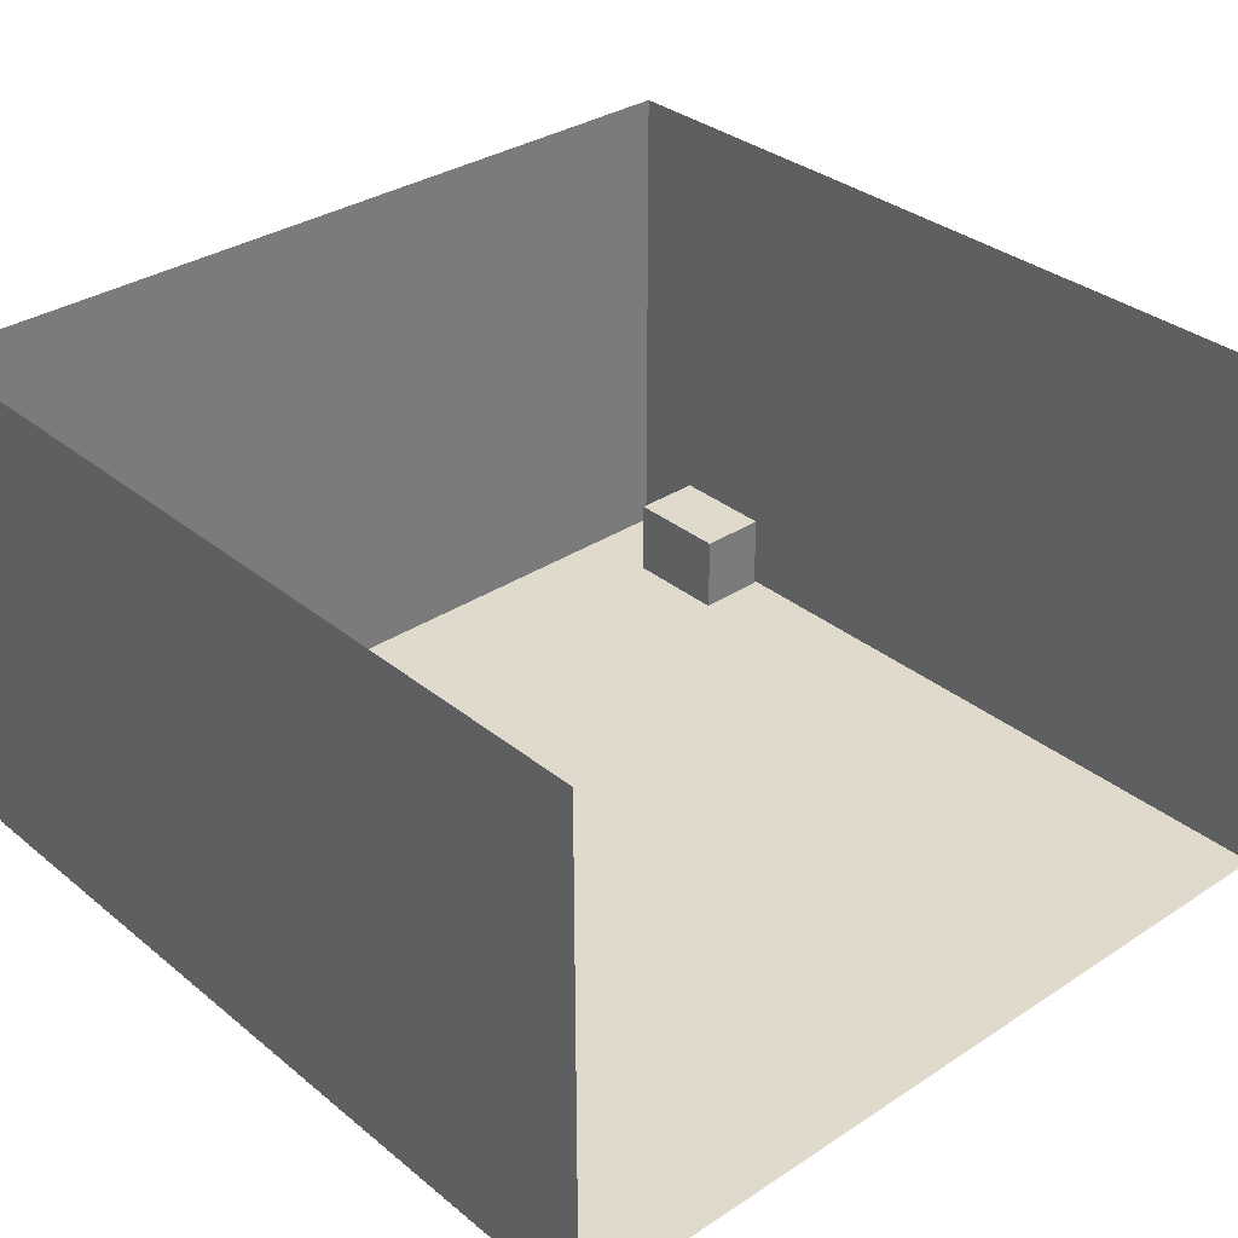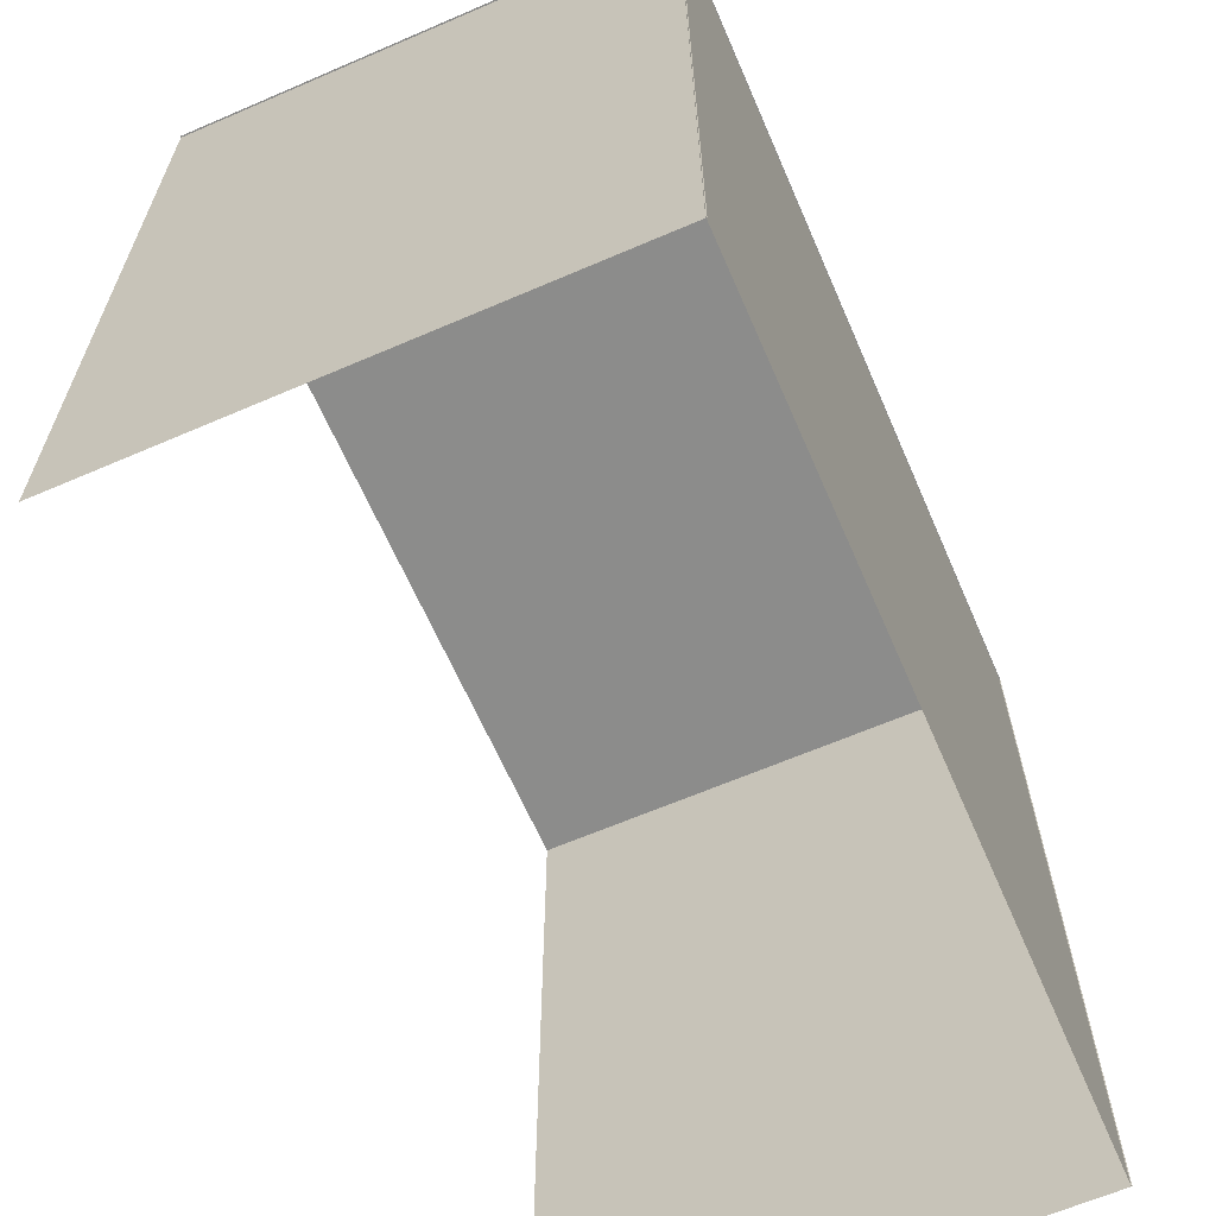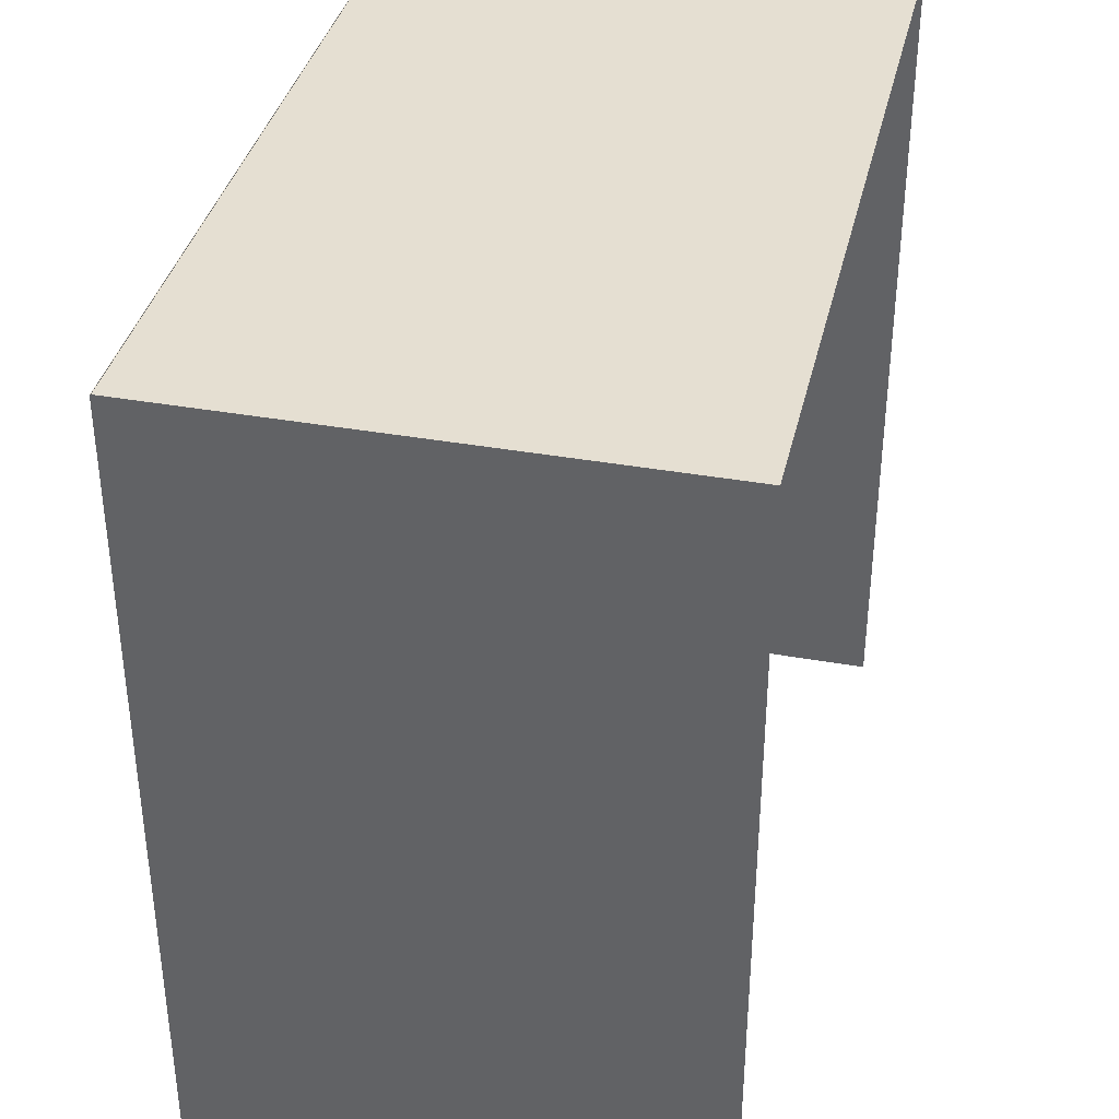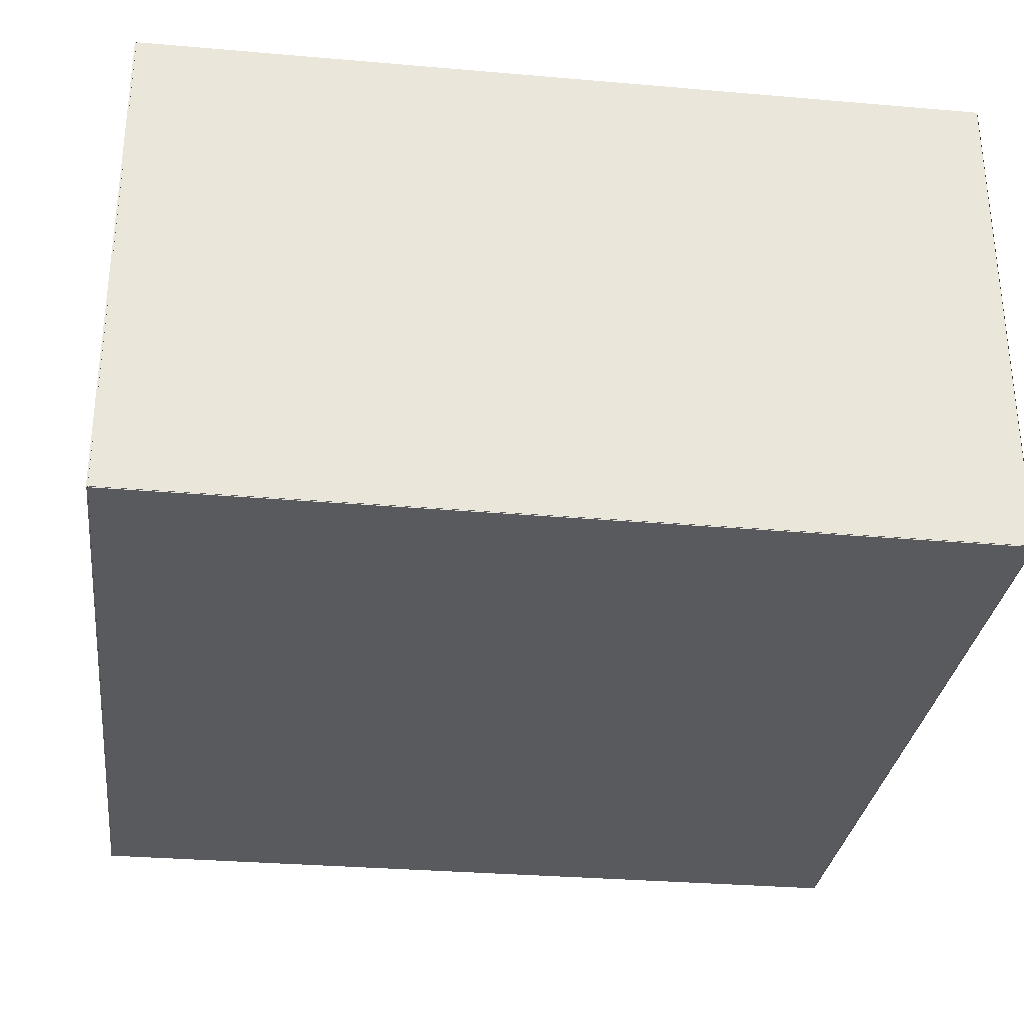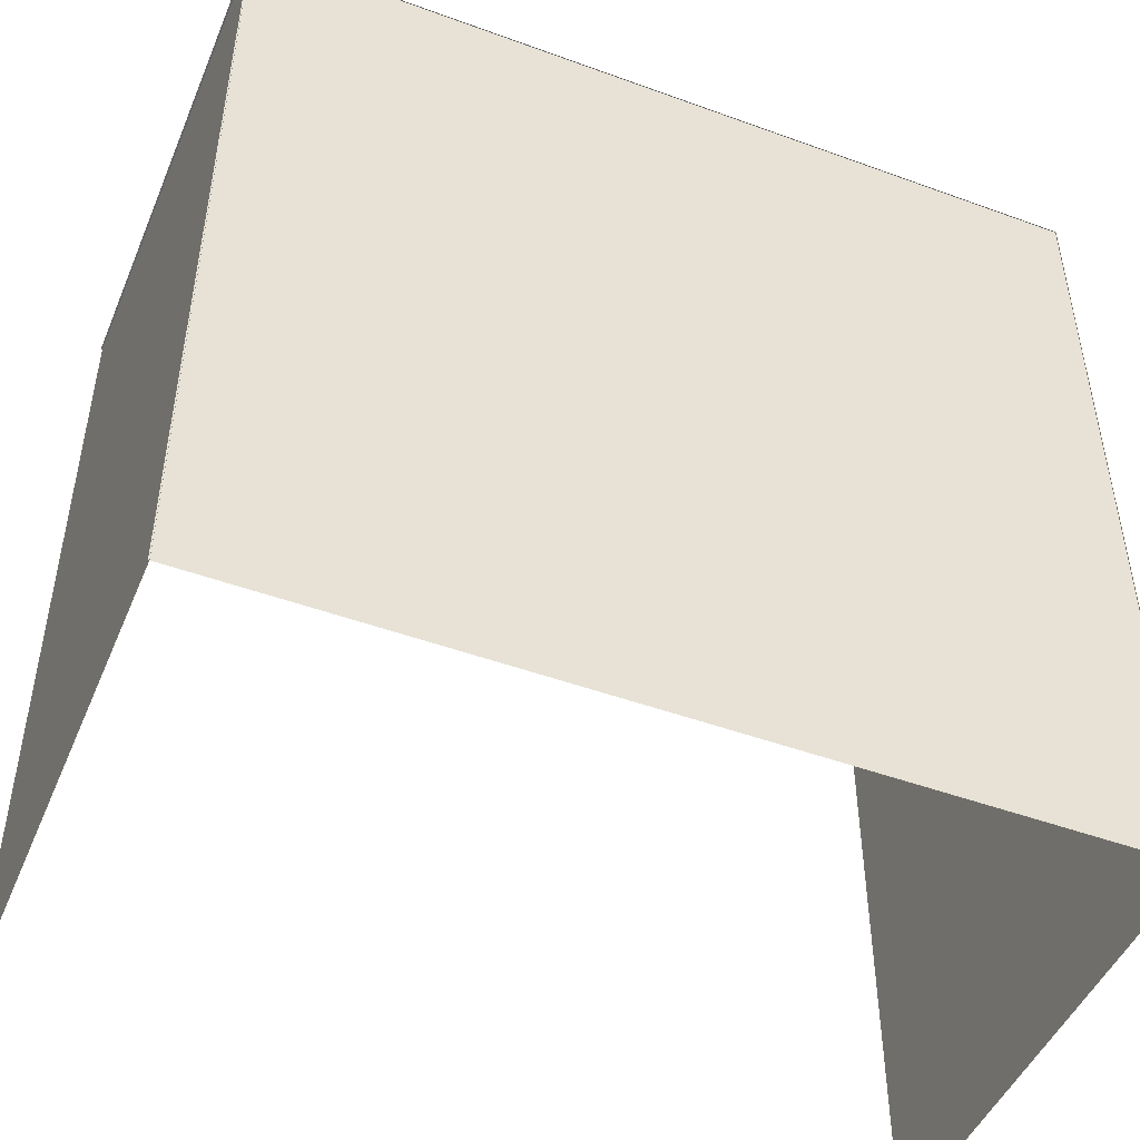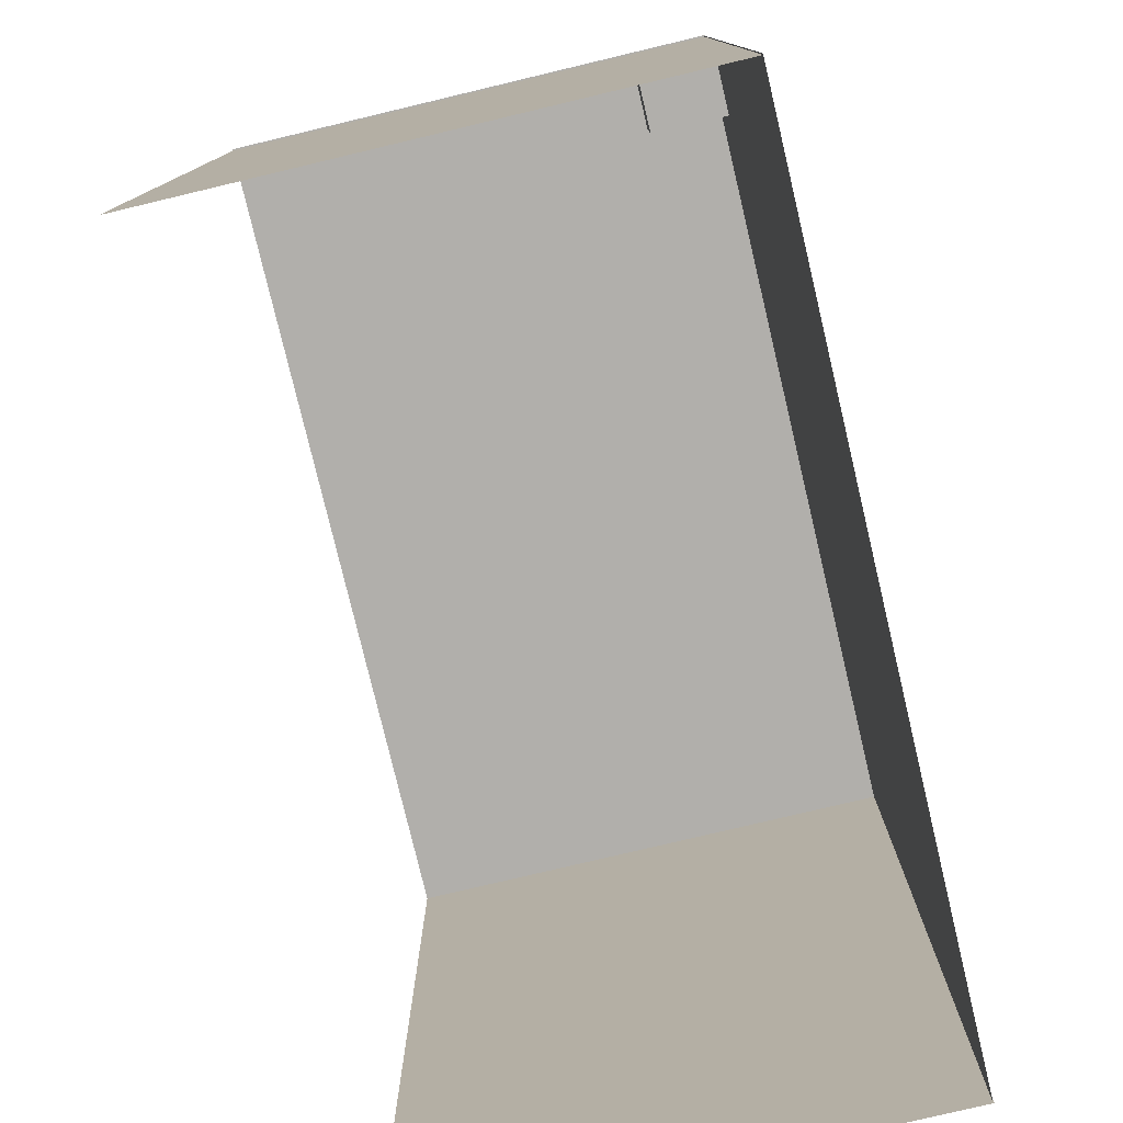
<metadata>
{"format":"obj","ext":"obj","renderer":"f3d","projection":"perspective","resolution":1024,"background":"white","views":[{"elev":33.1,"azim":138.0,"up":"+Y"},{"elev":-64.1,"azim":-66.5,"up":"+Z"},{"elev":37.4,"azim":102.9,"up":"+Z"},{"elev":-30.6,"azim":-7.1,"up":"+Y"},{"elev":-47.7,"azim":-22.3,"up":"+Z"},{"elev":-78.2,"azim":-76.6,"up":"+Z"}]}
</metadata>
<code>
g default
v -1.419 0.0359 1.177
v -1.183 0.0359 1.177
v -1.419 0.3038 1.177
v -1.183 0.3038 1.177
v -1.419 0.3038 0.8214
v -1.183 0.3038 0.8214
v -1.419 0.0359 0.8214
v -1.183 0.0359 0.8214
v -1.419 0.3038 1.006
v -1.183 0.3038 1.006
v -1.183 0.0359 1.006
v -1.419 0.0359 1.006
v -1.419 0.1623 1.177
v -1.183 0.1623 1.177
v -1.183 0.1623 1.006
v -1.183 0.1623 0.8214
v -1.419 0.1623 0.8214
v -1.419 0.1623 1.006
v -1.419 0.1764 0.8214
v -1.183 0.1764 0.8214
v -1.183 0.1764 1.006
v -1.419 0.1764 1.177
v -1.183 0.1764 1.177
v -1.419 0.1764 1.006
g TV1 group3
f 13 14 23 22
f 9 10 6 5
f 5 6 20 19
f 7 8 11 12
f 10 21 20 6
f 17 18 24 19
f 3 4 10 9
f 14 15 21 23
f 12 11 2 1
f 9 24 22 3
f 1 2 14 13
f 2 11 15 14
f 16 15 11 8
f 17 16 8 7
f 7 12 18 17
f 13 18 12 1
f 22 23 4 3
f 19 20 16 17
f 20 21 15 16
f 19 24 9 5
f 23 21 10 4
f 22 24 18 13
g default
v 1.44 0.02756 1.442
v 1.44 0.6042 1.442
v 1.44 1.181 1.442
v 1.44 1.757 1.442
v 1.44 0.02756 0.865
v 1.44 0.6042 0.865
v 1.44 1.181 0.865
v 1.44 1.757 0.865
v 1.44 0.02756 0.2883
v 1.44 0.6042 0.2883
v 1.44 1.181 0.2883
v 1.44 1.757 0.2883
v 1.44 0.02756 -0.2883
v 1.44 0.6042 -0.2883
v 1.44 1.181 -0.2883
v 1.44 1.757 -0.2883
v 1.44 0.02756 -0.865
v 1.44 0.6042 -0.865
v 1.44 1.181 -0.865
v 1.44 1.757 -0.865
v 1.44 0.02756 -1.442
v 1.44 0.6042 -1.442
v 1.44 1.181 -1.442
v 1.44 1.757 -1.442
g pPlane2
f 25 26 30 29
f 26 27 31 30
f 27 28 32 31
f 29 30 34 33
f 30 31 35 34
f 31 32 36 35
f 33 34 38 37
f 34 35 39 38
f 35 36 40 39
f 37 38 42 41
f 38 39 43 42
f 39 40 44 43
f 41 42 46 45
f 42 43 47 46
f 43 44 48 47
g default
v -1.438 0.02756 -1.442
v -1.438 0.6042 -1.442
v -1.438 1.181 -1.442
v -1.438 1.757 -1.442
v -1.438 0.02756 -0.865
v -1.438 0.6042 -0.865
v -1.438 1.181 -0.865
v -1.438 1.757 -0.865
v -1.438 0.02756 -0.2883
v -1.438 0.6042 -0.2883
v -1.438 1.181 -0.2883
v -1.438 1.757 -0.2883
v -1.438 0.02756 0.2883
v -1.438 0.6042 0.2883
v -1.438 1.181 0.2883
v -1.438 1.757 0.2883
v -1.438 0.02756 0.865
v -1.438 0.6042 0.865
v -1.438 1.181 0.865
v -1.438 1.757 0.865
v -1.438 0.02756 1.442
v -1.438 0.6042 1.442
v -1.438 1.181 1.442
v -1.438 1.757 1.442
g pPlane3
f 49 50 54 53
f 50 51 55 54
f 51 52 56 55
f 53 54 58 57
f 54 55 59 58
f 55 56 60 59
f 57 58 62 61
f 58 59 63 62
f 59 60 64 63
f 61 62 66 65
f 62 63 67 66
f 63 64 68 67
f 65 66 70 69
f 66 67 71 70
f 67 68 72 71
g default
v -1.443 0.02756 1.439
v -1.443 0.6042 1.439
v -1.443 1.181 1.439
v -1.443 1.757 1.439
v -0.8663 0.02756 1.439
v -0.8663 0.6042 1.439
v -0.8663 1.181 1.439
v -0.8663 1.757 1.439
v -0.2897 0.02756 1.439
v -0.2897 0.6042 1.439
v -0.2897 1.181 1.439
v -0.2897 1.757 1.439
v 0.287 0.02756 1.439
v 0.287 0.6042 1.439
v 0.287 1.181 1.439
v 0.287 1.757 1.439
v 0.8636 0.02756 1.439
v 0.8636 0.6042 1.439
v 0.8636 1.181 1.439
v 0.8636 1.757 1.439
v 1.44 0.02756 1.439
v 1.44 0.6042 1.439
v 1.44 1.181 1.439
v 1.44 1.757 1.439
g pPlane4
f 73 74 78 77
f 74 75 79 78
f 75 76 80 79
f 77 78 82 81
f 78 79 83 82
f 79 80 84 83
f 81 82 86 85
f 82 83 87 86
f 83 84 88 87
f 85 86 90 89
f 86 87 91 90
f 87 88 92 91
f 89 90 94 93
f 90 91 95 94
f 91 92 96 95
g default
v -1.442 0.03032 1.442
v -0.865 0.03032 1.442
v -0.2883 0.03032 1.442
v 0.2883 0.03032 1.442
v 0.865 0.03032 1.442
v 1.442 0.03032 1.442
v -1.442 0.03032 0.865
v -0.865 0.03032 0.865
v -0.2883 0.03032 0.865
v 0.2883 0.03032 0.865
v 0.865 0.03032 0.865
v 1.442 0.03032 0.865
v -1.442 0.03032 0.2883
v -0.865 0.03032 0.2883
v -0.2883 0.03032 0.2883
v 0.2883 0.03032 0.2883
v 0.865 0.03032 0.2883
v 1.442 0.03032 0.2883
v -1.442 0.03032 -0.2883
v -0.865 0.03032 -0.2883
v -0.2883 0.03032 -0.2883
v 0.2883 0.03032 -0.2883
v 0.865 0.03032 -0.2883
v 1.442 0.03032 -0.2883
v -1.442 0.03032 -0.865
v -0.865 0.03032 -0.865
v -0.2883 0.03032 -0.865
v 0.2883 0.03032 -0.865
v 0.865 0.03032 -0.865
v 1.442 0.03032 -0.865
v -1.442 0.03032 -1.442
v -0.865 0.03032 -1.442
v -0.2883 0.03032 -1.442
v 0.2883 0.03032 -1.442
v 0.865 0.03032 -1.442
v 1.442 0.03032 -1.442
g pPlane1
f 97 98 104 103
f 98 99 105 104
f 99 100 106 105
f 100 101 107 106
f 101 102 108 107
f 103 104 110 109
f 104 105 111 110
f 105 106 112 111
f 106 107 113 112
f 107 108 114 113
f 109 110 116 115
f 110 111 117 116
f 111 112 118 117
f 112 113 119 118
f 113 114 120 119
f 115 116 122 121
f 116 117 123 122
f 117 118 124 123
f 118 119 125 124
f 119 120 126 125
f 121 122 128 127
f 122 123 129 128
f 123 124 130 129
f 124 125 131 130
f 125 126 132 131

</code>
